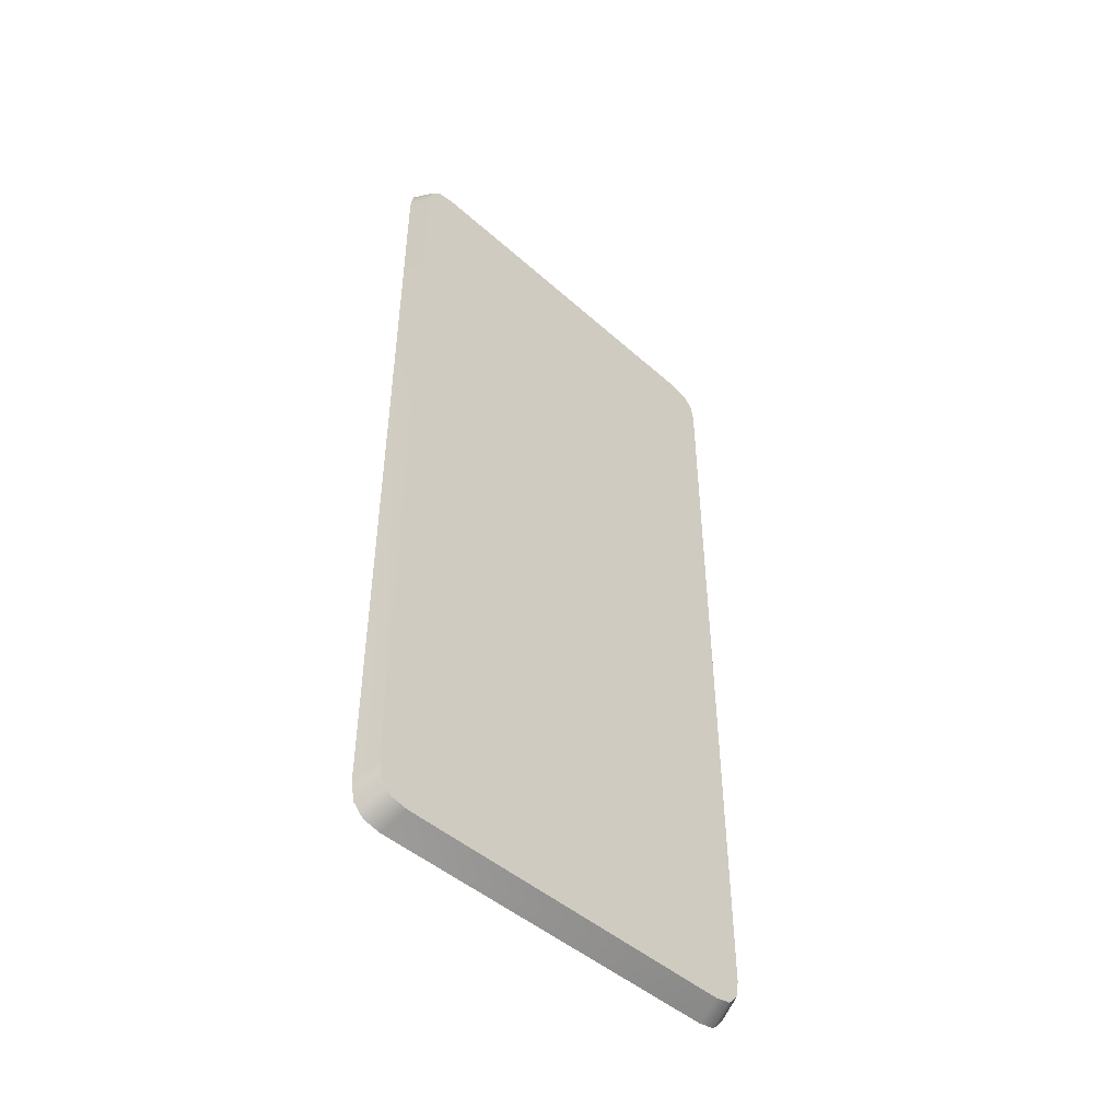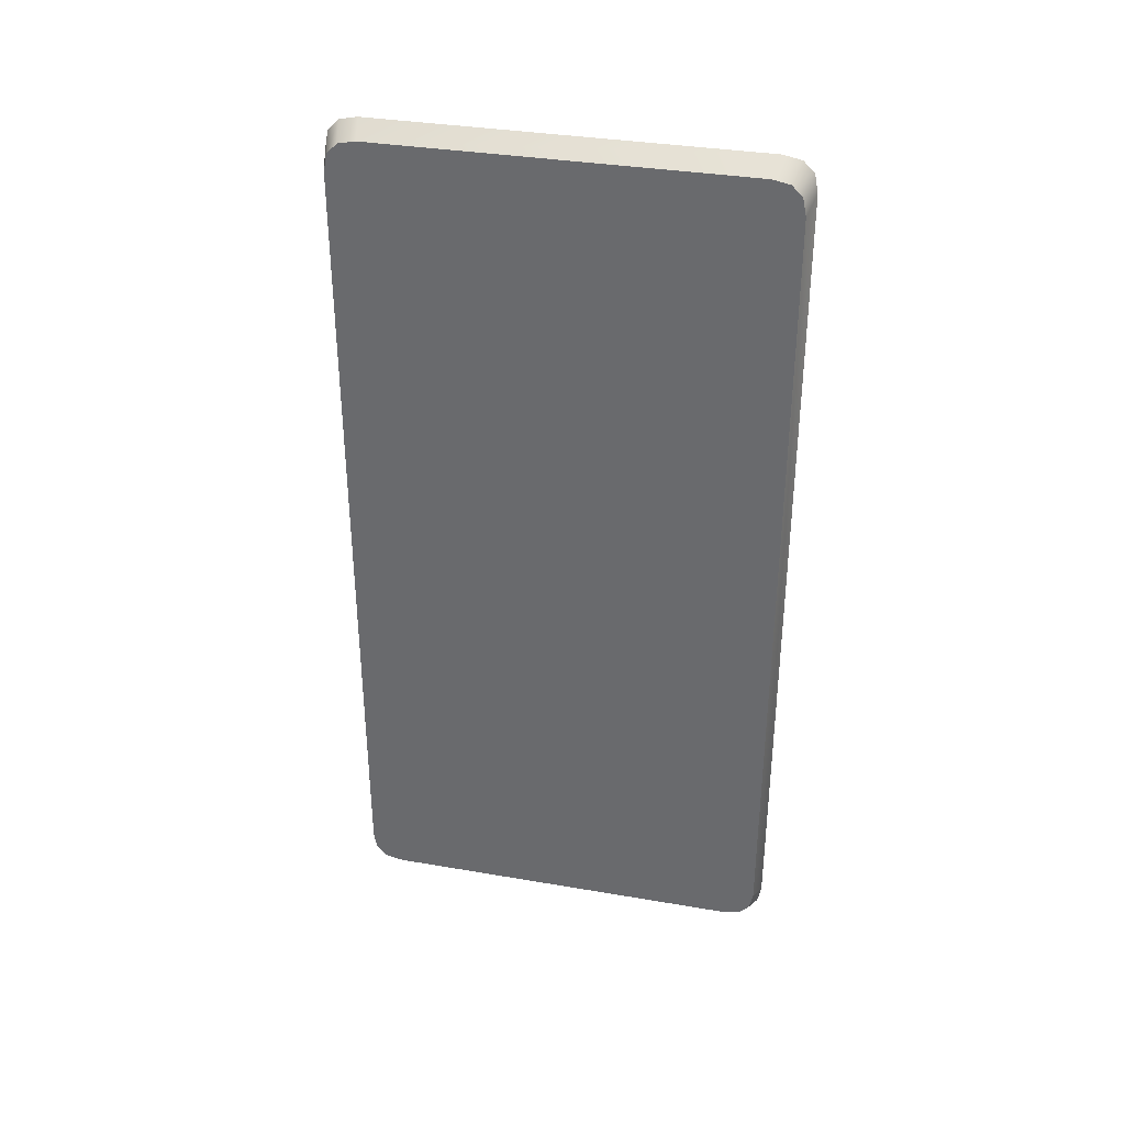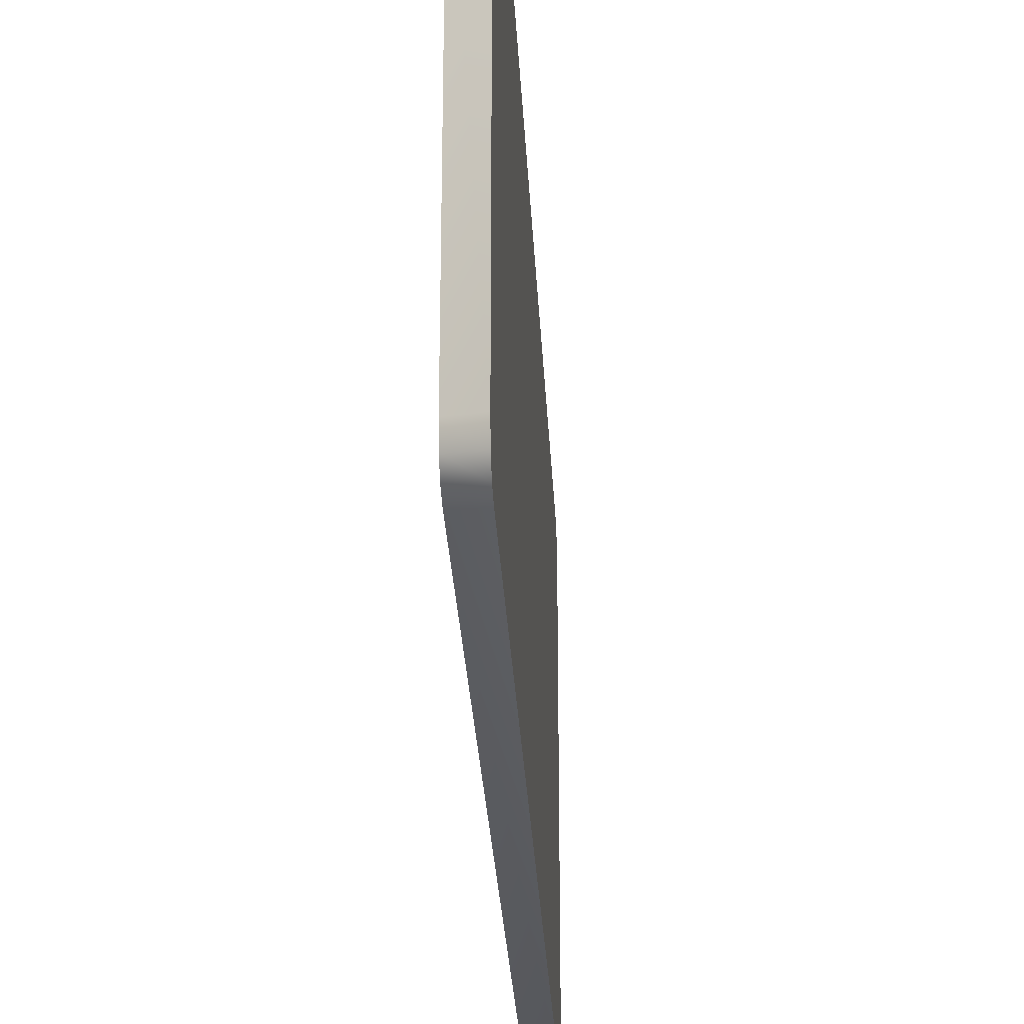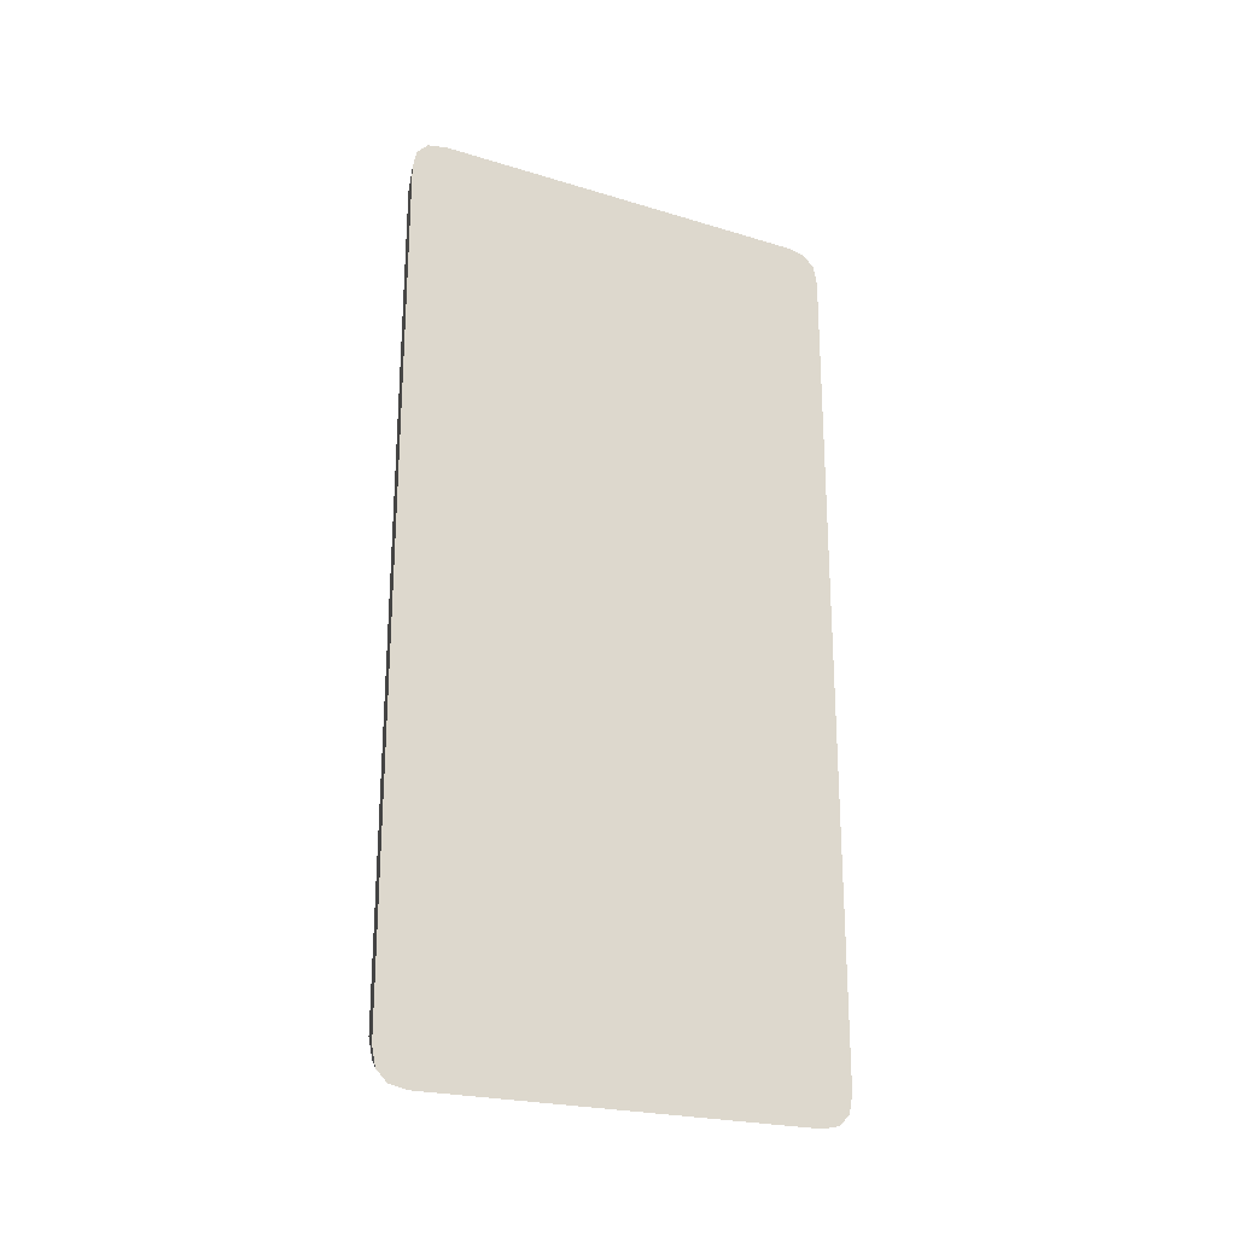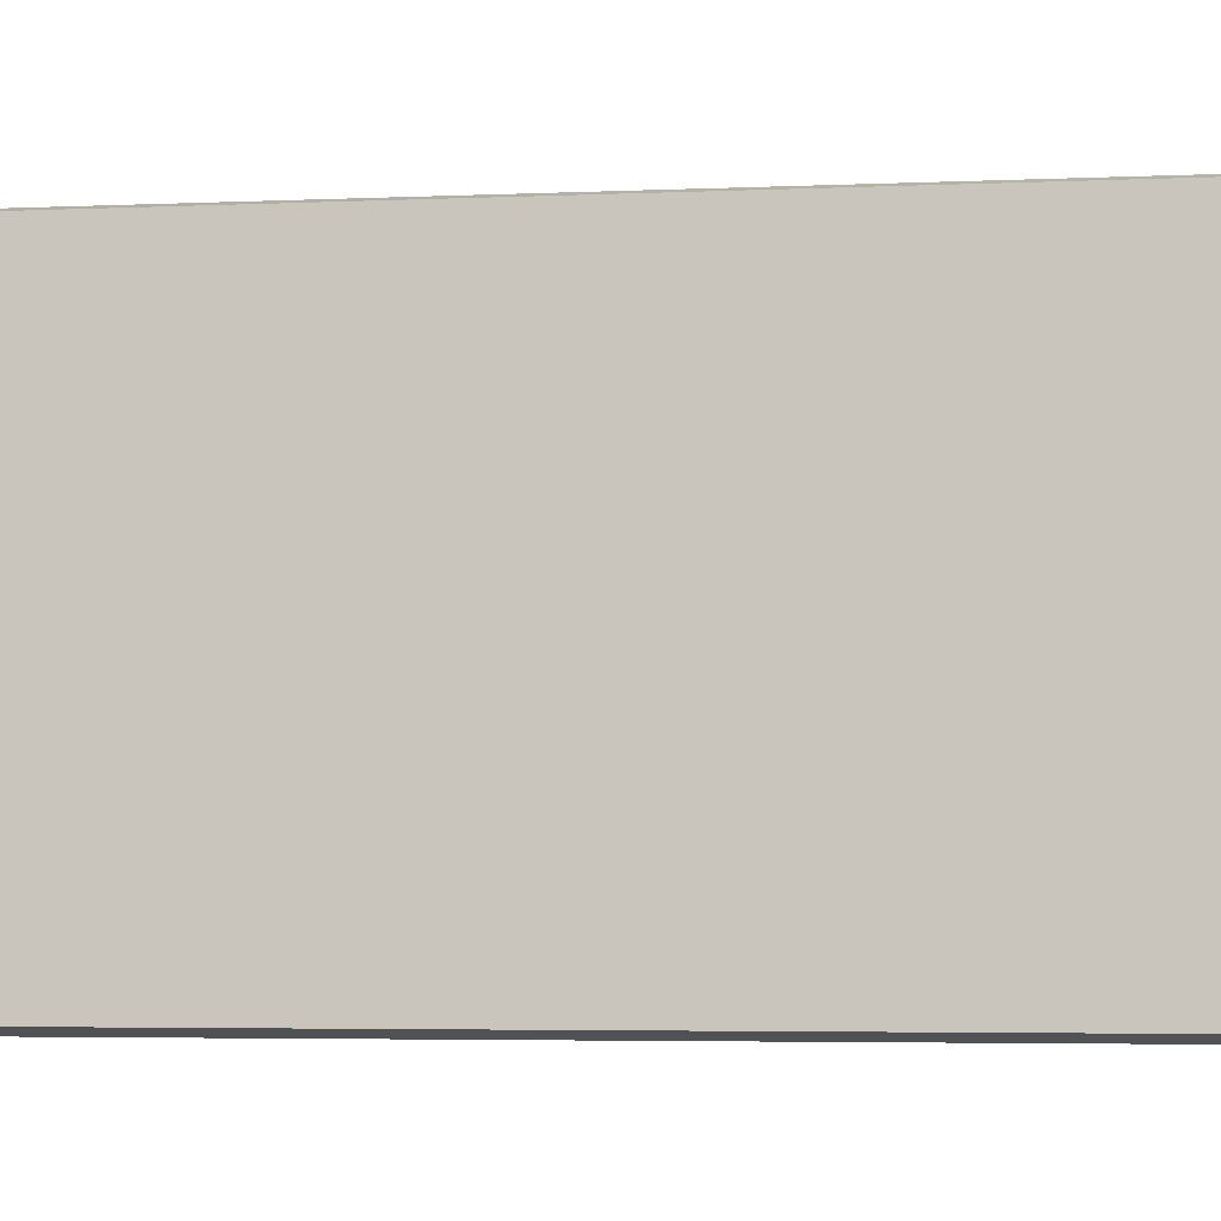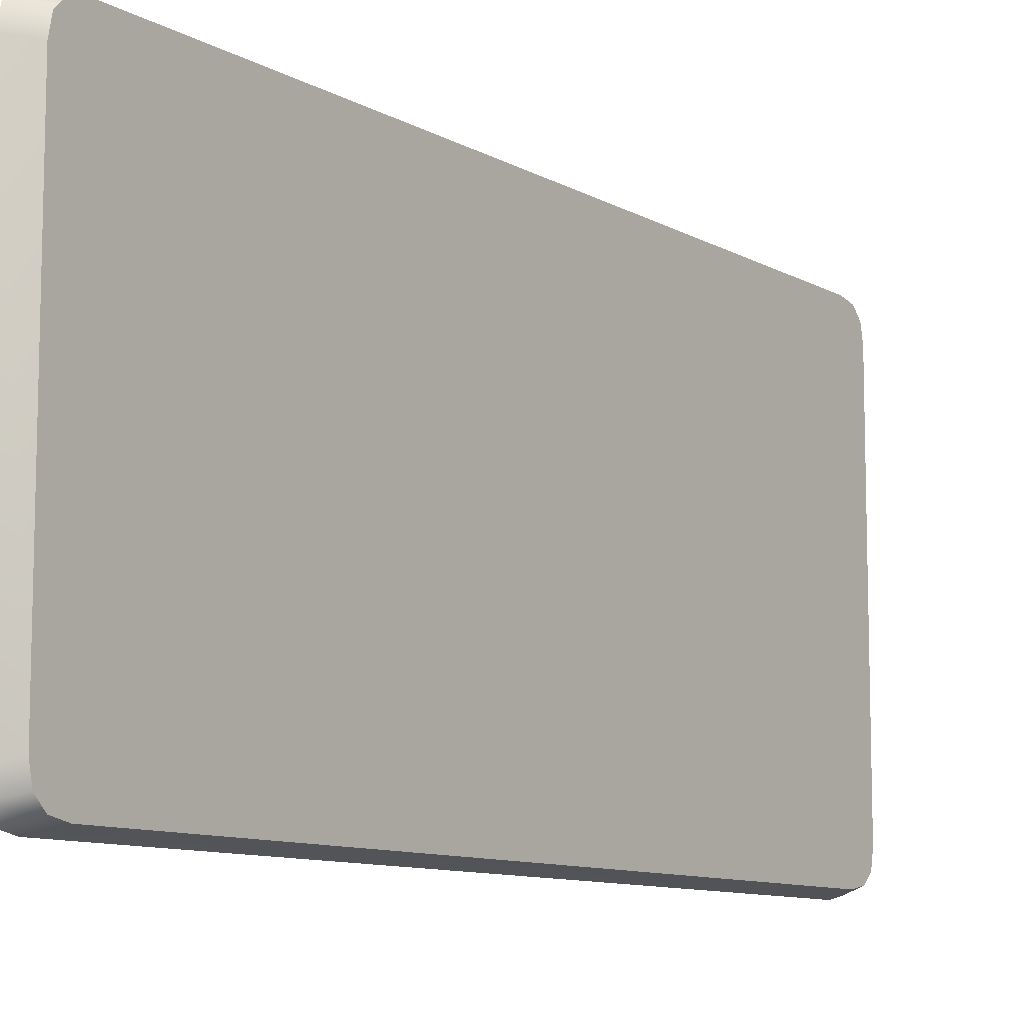
<metadata>
{"format":"obj","ext":"obj","renderer":"f3d","projection":"perspective","resolution":1024,"background":"white","views":[{"elev":-46.4,"azim":44.6,"up":"+Y"},{"elev":34.8,"azim":102.9,"up":"+Y"},{"elev":-28.6,"azim":-177.1,"up":"+Z"},{"elev":-23.4,"azim":-117.0,"up":"+Y"},{"elev":-4.2,"azim":98.6,"up":"+Z"},{"elev":-9.8,"azim":35.2,"up":"+Z"}]}
</metadata>
<code>
o license_1
v -0.1676 5.777 2.937
v -0.1676 5.924 2.79
v -0.1676 5.973 2.545
v -0.1676 5.924 -2.79
v -0.1676 5.777 -2.937
v -0.1676 5.531 -2.986
v -0.1676 -5.531 2.986
v -0.1676 5.531 2.986
v -0.1676 5.973 -2.545
v -0.1676 -5.531 -2.986
v -0.1676 -5.777 -2.937
v -0.1676 -5.973 -2.545
v -0.1676 -5.924 2.79
v -0.1676 -5.777 2.937
v -0.1676 -5.973 2.545
v -0.1676 -5.924 -2.79
v 0.1676 -5.375 -2.902
v 0.1676 5.757 -2.711
v 0.1676 5.804 -2.473
v 0.1676 5.614 -2.855
v 0.1676 5.375 -2.902
v 0.1676 5.804 2.473
v 0.1676 5.757 2.711
v 0.1676 5.614 2.855
v 0.1676 5.375 2.902
v 0.1676 -5.804 2.473
v 0.1676 -5.614 -2.855
v 0.1676 -5.757 -2.711
v 0.1676 -5.804 -2.473
v 0.1676 -5.375 2.902
v 0.1676 -5.614 2.855
v 0.1676 -5.757 2.711
f 1 2 3
f 4 5 6
f 3 4 6
f 7 3 6
f 7 1 3
f 7 8 1
f 3 9 4
f 6 10 11
f 6 11 12
f 7 6 12
f 13 7 12
f 13 14 7
f 15 13 12
f 11 16 12
f 17 18 19
f 17 20 18
f 17 21 20
f 19 22 23
f 19 23 24
f 19 24 25
f 17 19 25
f 26 17 25
f 26 27 17
f 26 28 27
f 26 29 28
f 30 31 25
f 31 32 25
f 32 26 25
f 14 13 32
f 26 32 13
f 13 15 26
f 29 26 15
f 15 12 29
f 28 29 12
f 12 16 28
f 27 28 16
f 16 11 27
f 17 27 11
f 11 10 17
f 21 17 10
f 10 6 21
f 20 21 6
f 6 5 20
f 18 20 5
f 5 4 18
f 19 18 4
f 4 9 19
f 22 19 9
f 9 3 22
f 23 22 3
f 3 2 23
f 24 23 2
f 2 1 24
f 25 24 1
f 1 8 25
f 30 25 8
f 8 7 30
f 31 30 7
f 7 14 31
f 32 31 14

</code>
